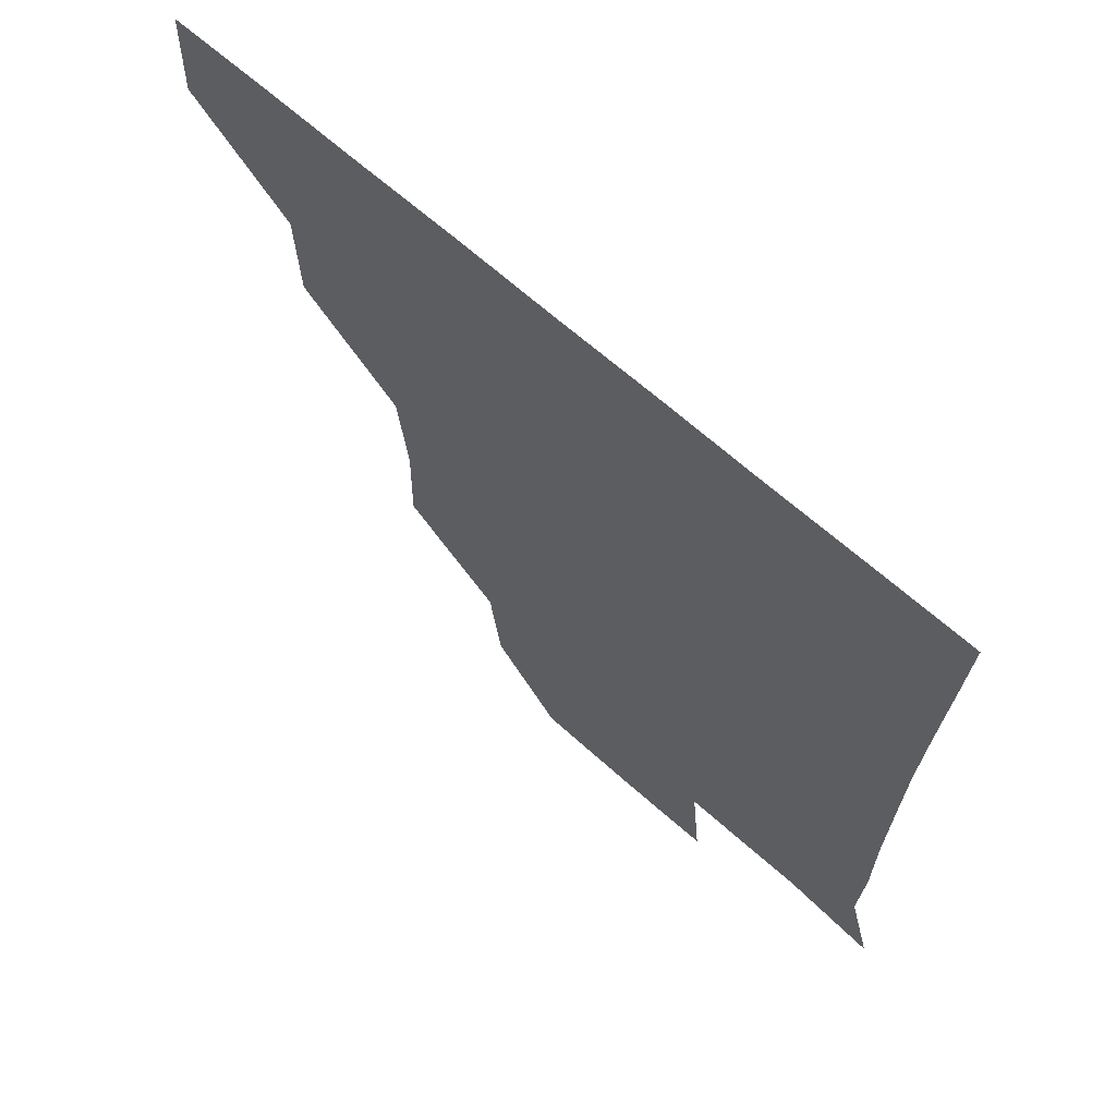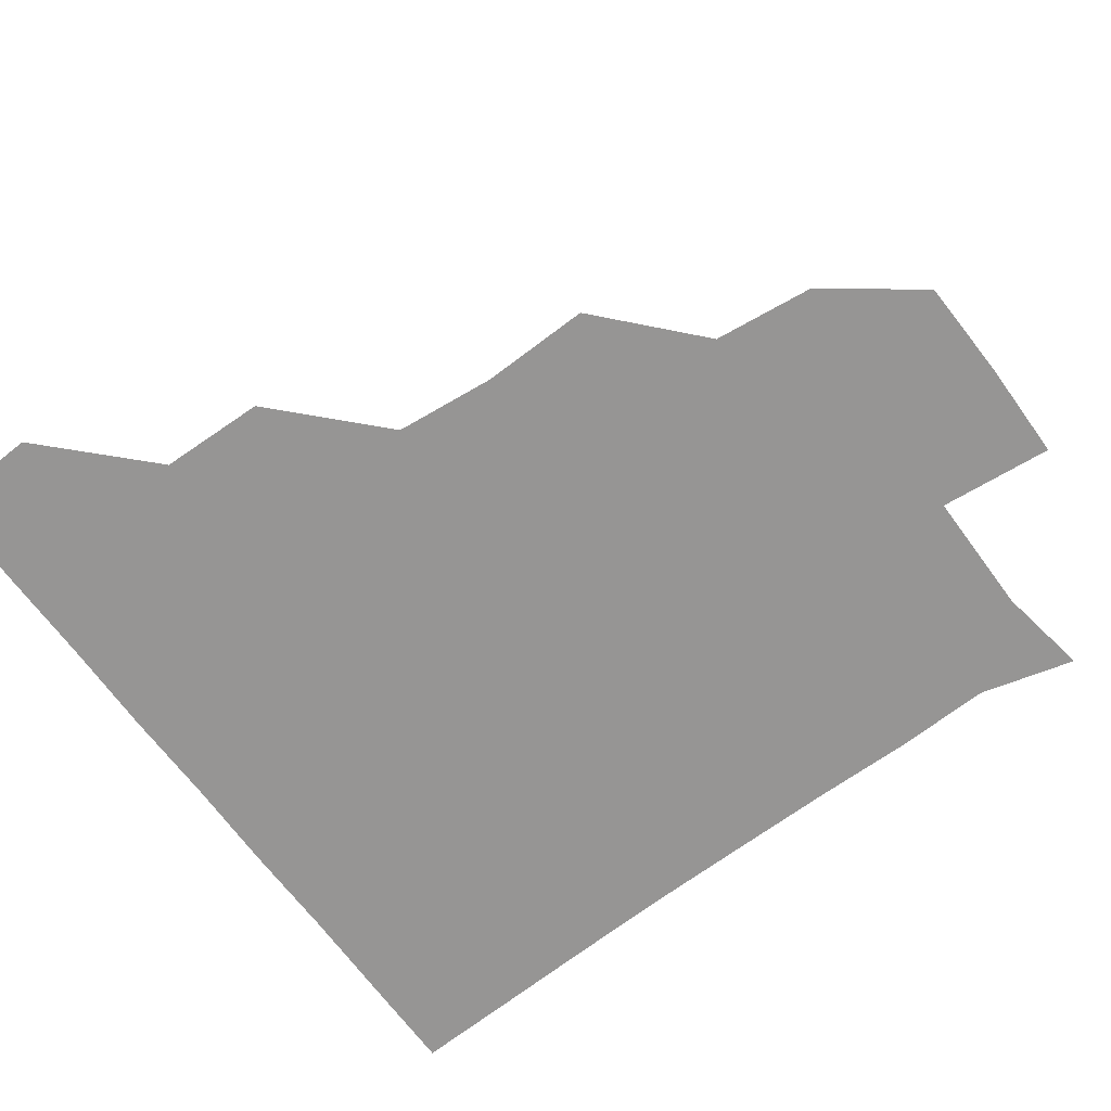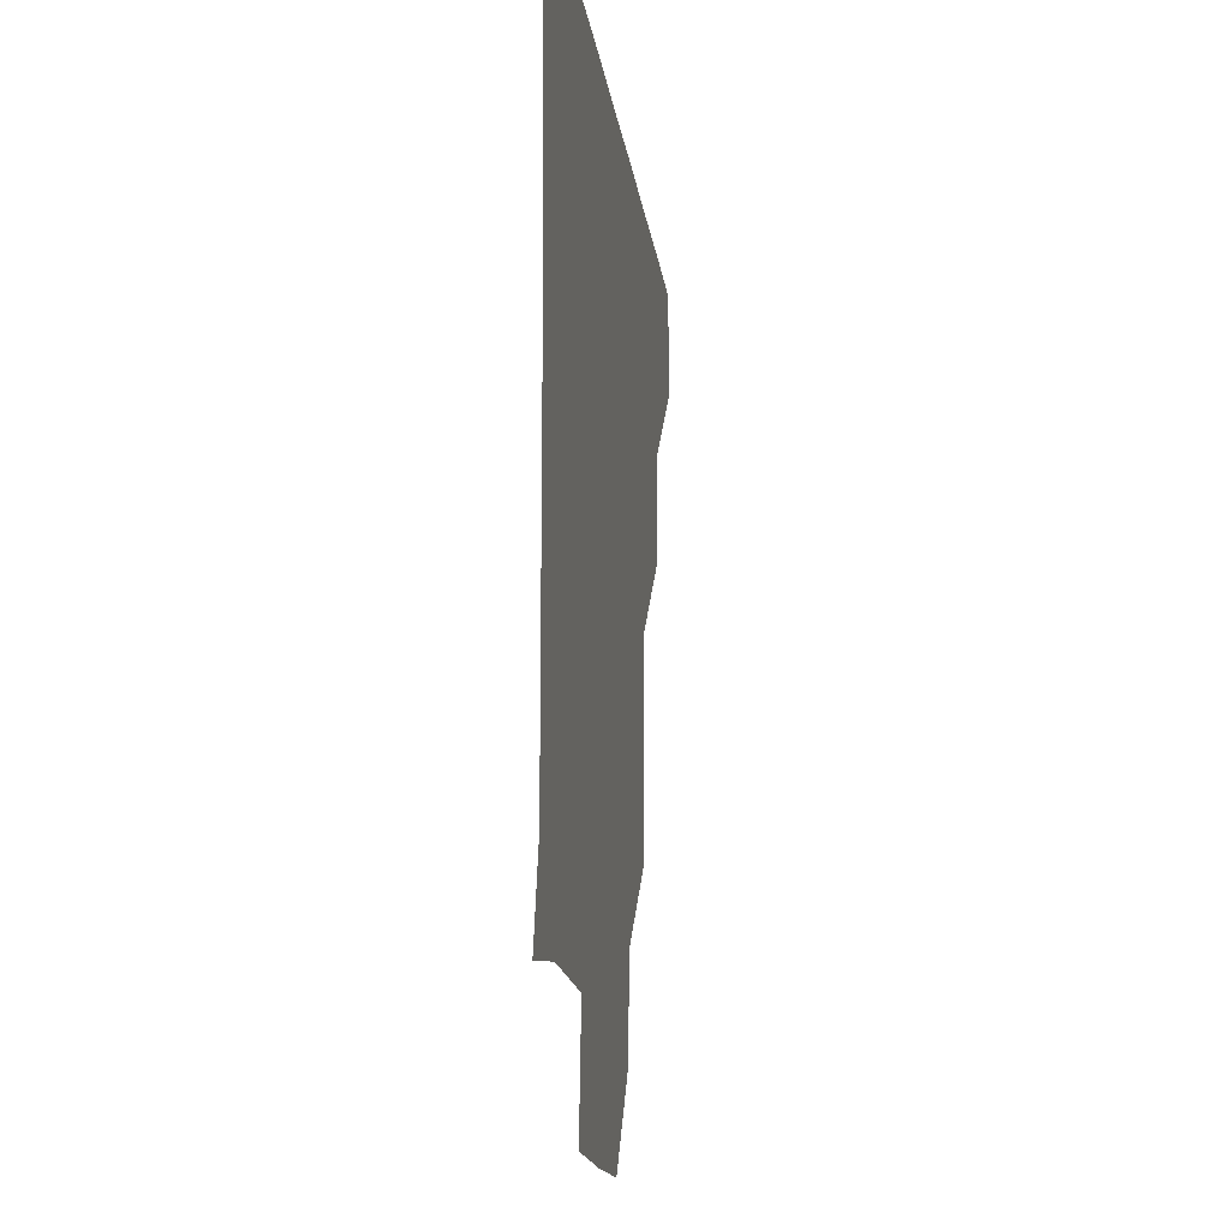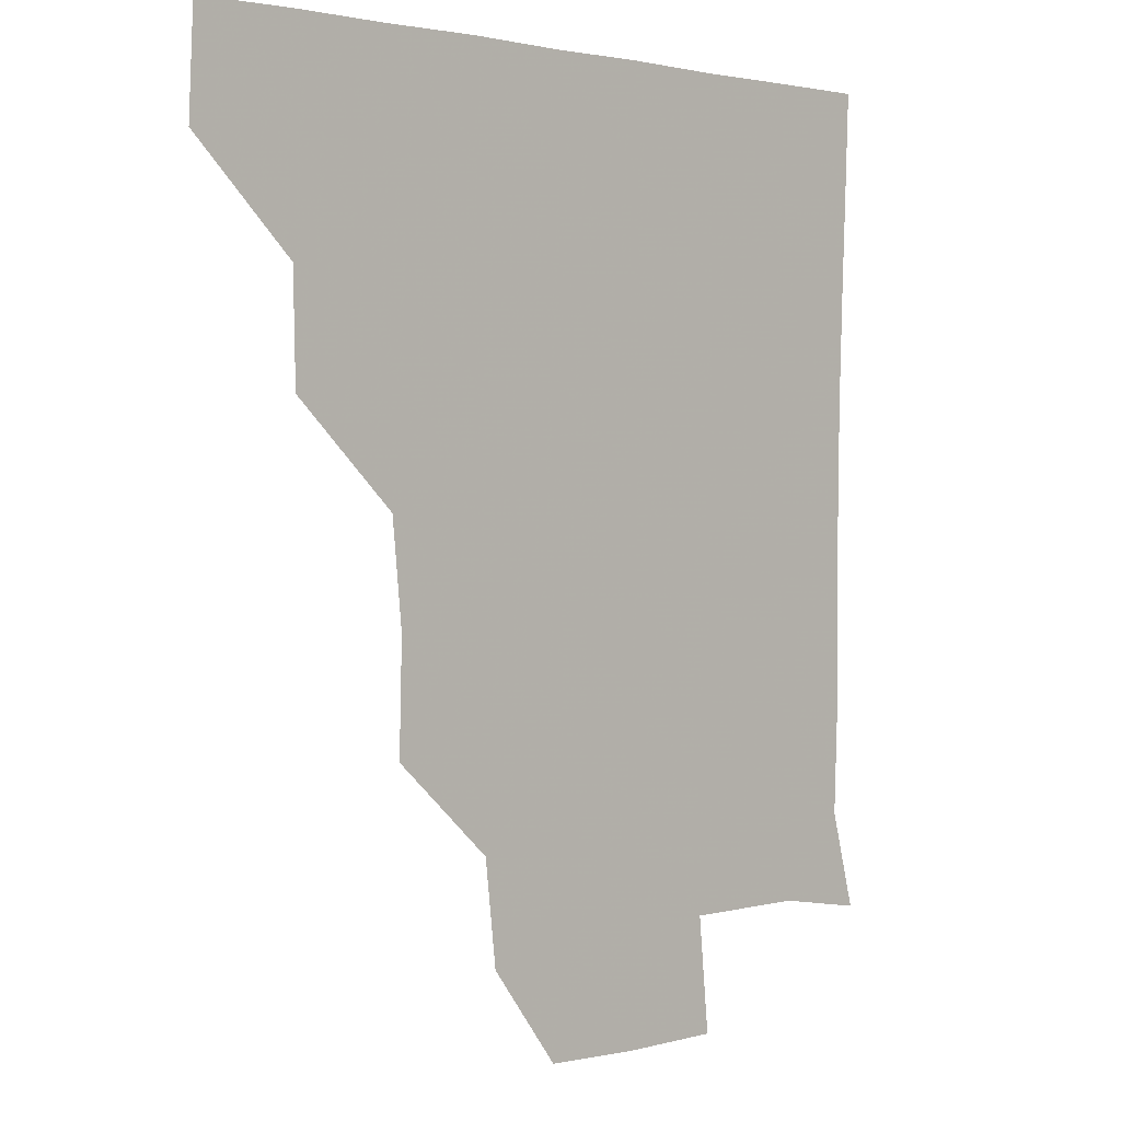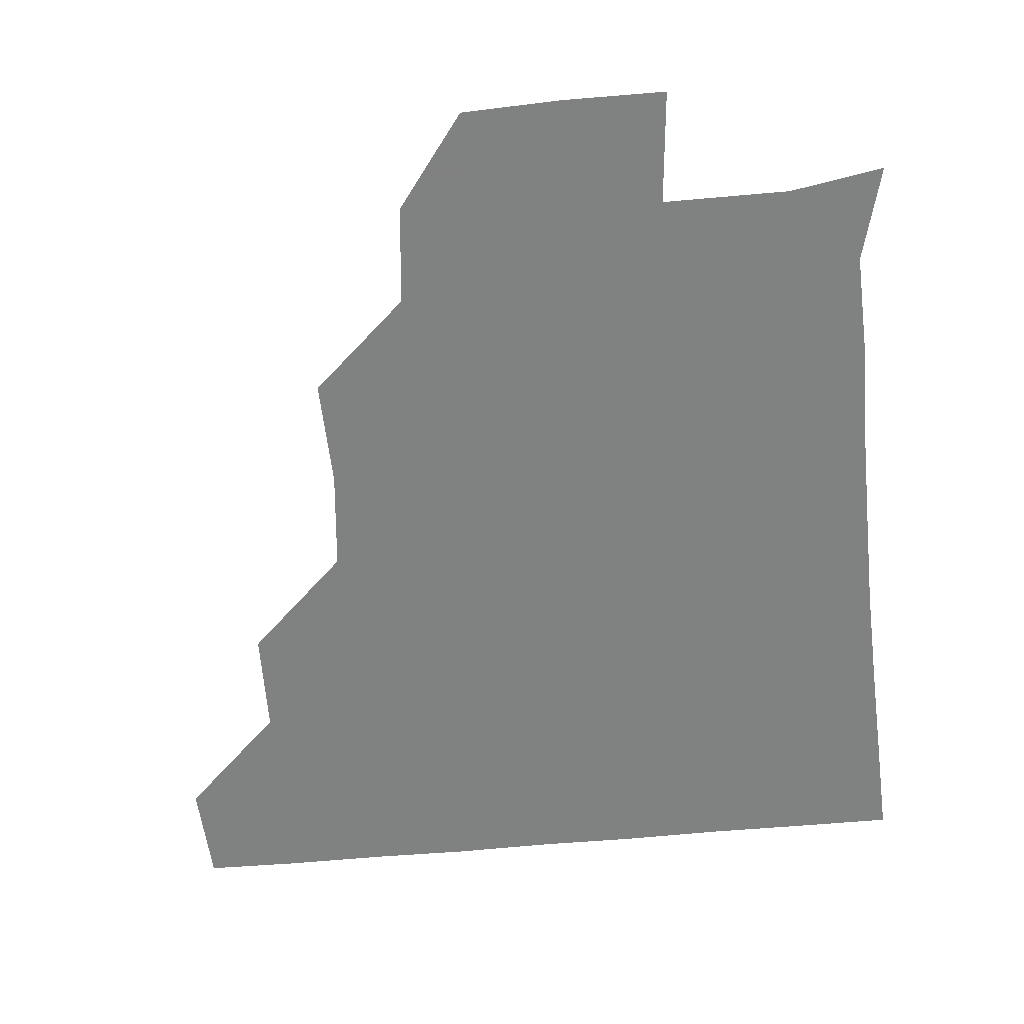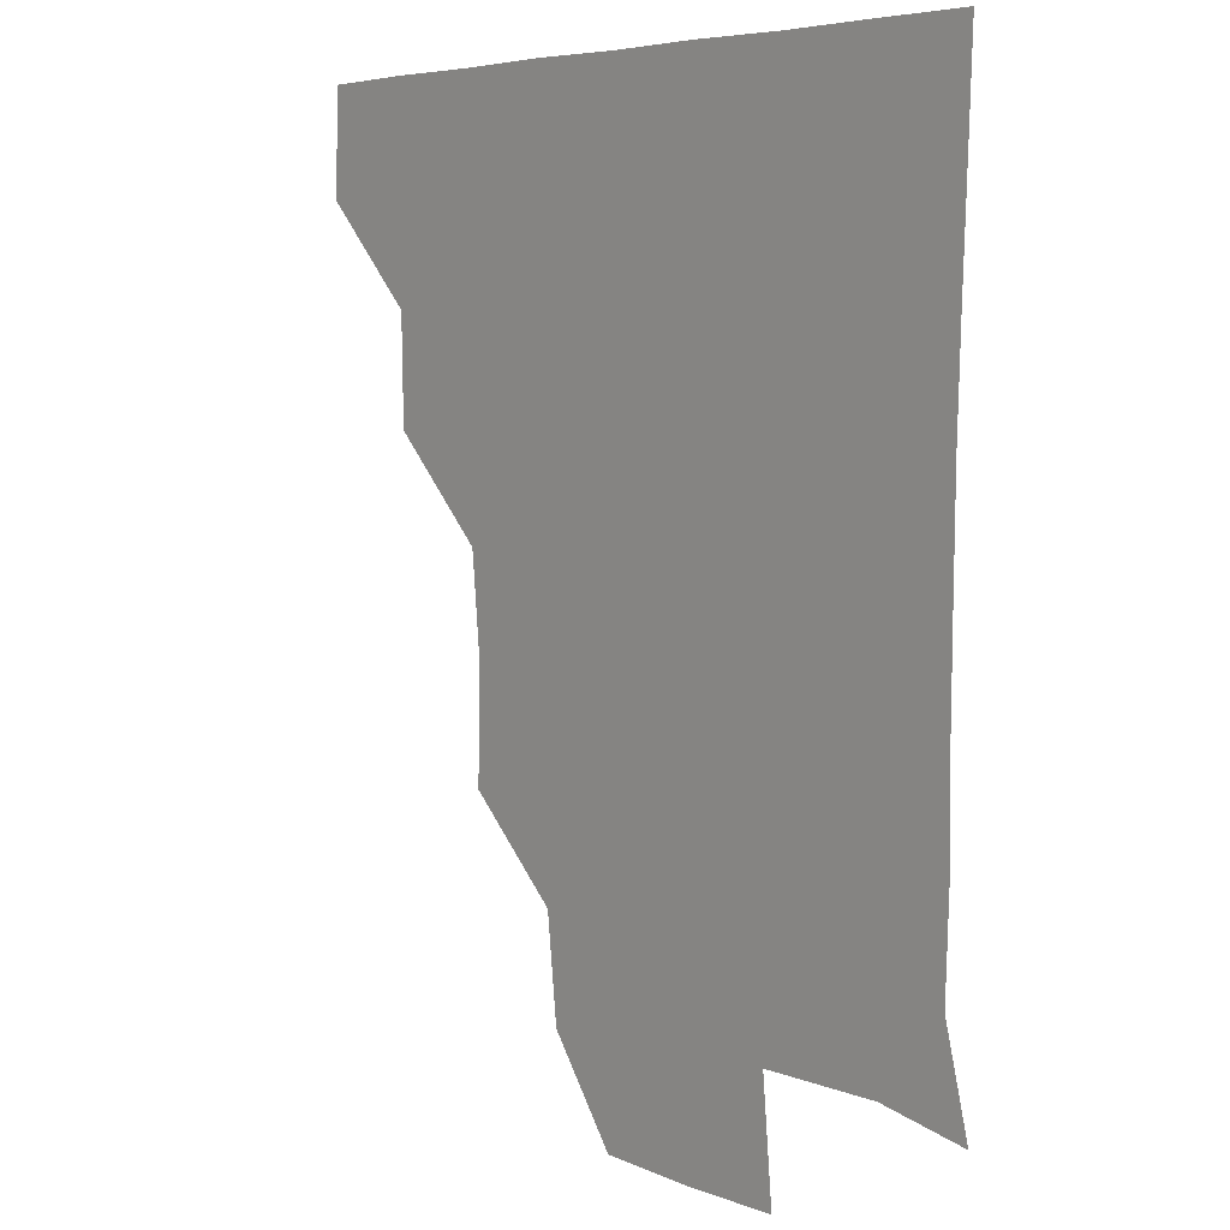
<metadata>
{"format":"obj","ext":"obj","renderer":"f3d","projection":"perspective","resolution":1024,"background":"white","views":[{"elev":67.2,"azim":41.6,"up":"+Y"},{"elev":-67.5,"azim":-53.9,"up":"+Z"},{"elev":-17.1,"azim":97.6,"up":"+Y"},{"elev":1.9,"azim":-43.7,"up":"+Y"},{"elev":-60.3,"azim":5.3,"up":"+Z"},{"elev":5.5,"azim":50.9,"up":"+Y"}]}
</metadata>
<code>
v 450.4 389.5 0
v 451.9 420.7 0
v 482 327.2 0
v 481.3 359.3 0
v 482.3 391.8 0
v 481.2 421.2 0
v 515 234 0
v 515.9 267.1 0
v 512.9 297.6 0
v 512.7 333.2 0
v 512.2 362.2 0
v 511.5 391.2 0
v 511.1 421 0
v 548.1 176.3 0
v 544.6 206.9 0
v 543.5 243.7 0
v 542.5 271.2 0
v 542.2 302.3 0
v 541.6 332.3 0
v 541.9 362.4 0
v 541.3 391.1 0
v 540.8 421.4 0
v 569.2 148.2 0
v 573.6 183.1 0
v 572.8 214.8 0
v 572.3 243.1 0
v 571.9 273.1 0
v 571.8 303.4 0
v 571.5 332.2 0
v 571.4 361.8 0
v 571.3 391.1 0
v 570.9 420.9 0
v 599.4 147.1 0
v 600.6 183.8 0
v 601.2 213.7 0
v 601.2 243.9 0
v 601.1 273.7 0
v 601.1 303.6 0
v 601.4 332.5 0
v 601.4 361.9 0
v 601.5 391 0
v 600.6 421.2 0
v 630 147.4 0
v 626.8 181.7 0
v 629.7 214.2 0
v 629.9 244.6 0
v 630.5 273.6 0
v 630.6 302.8 0
v 630.7 333.2 0
v 631.1 362.4 0
v 631.3 391.3 0
v 631 420.8 0
v 665 181.7 0
v 657.8 214.1 0
v 658.3 242.9 0
v 658.3 273.2 0
v 658.7 303.5 0
v 659.6 332.6 0
v 660.4 362.3 0
v 661.2 391.8 0
v 661.2 421 0
v 693.2 176.9 0
v 685.6 205.8 0
v 686.6 234.5 0
v 686.4 264.9 0
v 686.8 295.9 0
v 687.2 327.7 0
v 688.3 359.4 0
v 689.7 391.3 0
v 690.8 421 0
f 4 5 1
f 1 5 2
f 5 6 2
f 9 10 3
f 3 10 4
f 10 11 4
f 4 11 5
f 11 12 5
f 5 12 6
f 12 13 6
f 15 16 7
f 7 16 8
f 16 17 8
f 8 17 9
f 17 18 9
f 9 18 10
f 18 19 10
f 10 19 11
f 19 20 11
f 11 20 12
f 20 21 12
f 12 21 13
f 21 22 13
f 23 24 14
f 14 24 15
f 24 25 15
f 15 25 16
f 25 26 16
f 16 26 17
f 26 27 17
f 17 27 18
f 27 28 18
f 18 28 19
f 28 29 19
f 19 29 20
f 29 30 20
f 20 30 21
f 30 31 21
f 21 31 22
f 31 32 22
f 23 33 24
f 33 34 24
f 24 34 25
f 34 35 25
f 25 35 26
f 35 36 26
f 26 36 27
f 36 37 27
f 27 37 28
f 37 38 28
f 28 38 29
f 38 39 29
f 29 39 30
f 39 40 30
f 30 40 31
f 40 41 31
f 31 41 32
f 41 42 32
f 33 43 34
f 43 44 34
f 34 44 35
f 44 45 35
f 35 45 36
f 45 46 36
f 36 46 37
f 46 47 37
f 37 47 38
f 47 48 38
f 38 48 39
f 48 49 39
f 39 49 40
f 49 50 40
f 40 50 41
f 50 51 41
f 41 51 42
f 51 52 42
f 44 53 45
f 53 54 45
f 45 54 46
f 54 55 46
f 46 55 47
f 55 56 47
f 47 56 48
f 56 57 48
f 48 57 49
f 57 58 49
f 49 58 50
f 58 59 50
f 50 59 51
f 59 60 51
f 51 60 52
f 60 61 52
f 53 62 54
f 62 63 54
f 54 63 55
f 63 64 55
f 55 64 56
f 64 65 56
f 56 65 57
f 65 66 57
f 57 66 58
f 66 67 58
f 58 67 59
f 67 68 59
f 59 68 60
f 68 69 60
f 60 69 61
f 69 70 61

</code>
